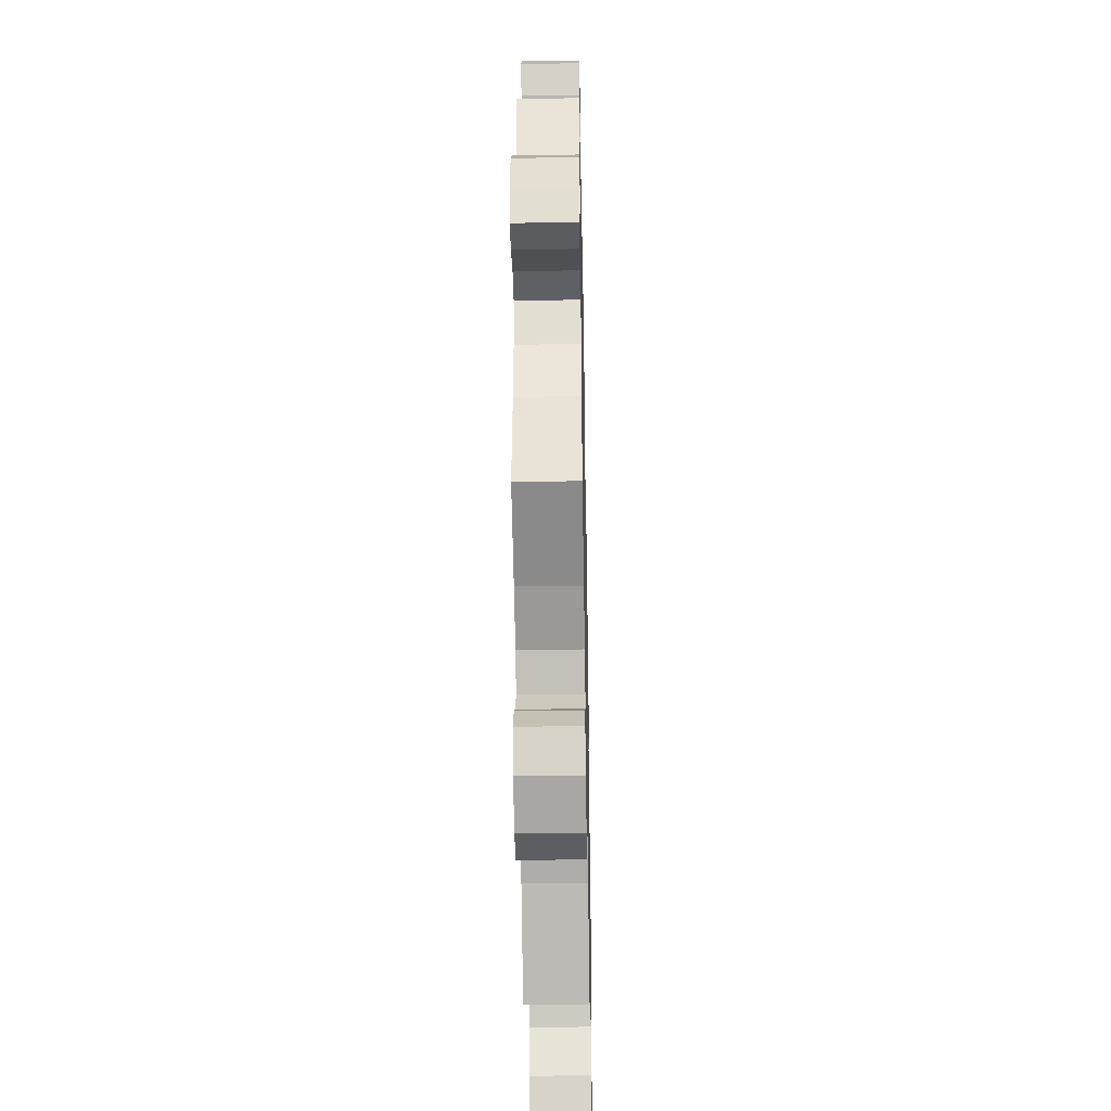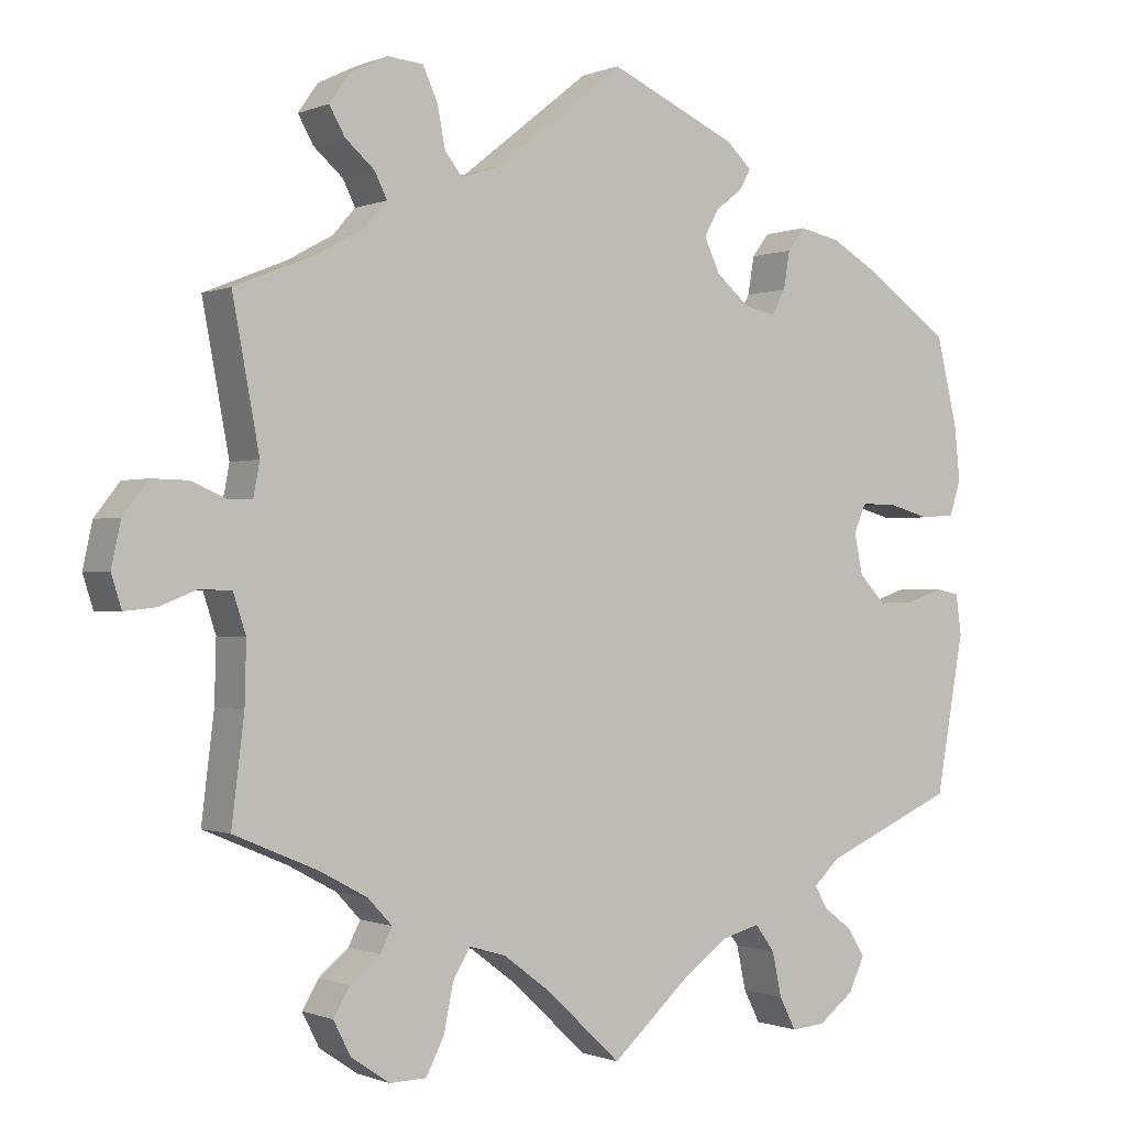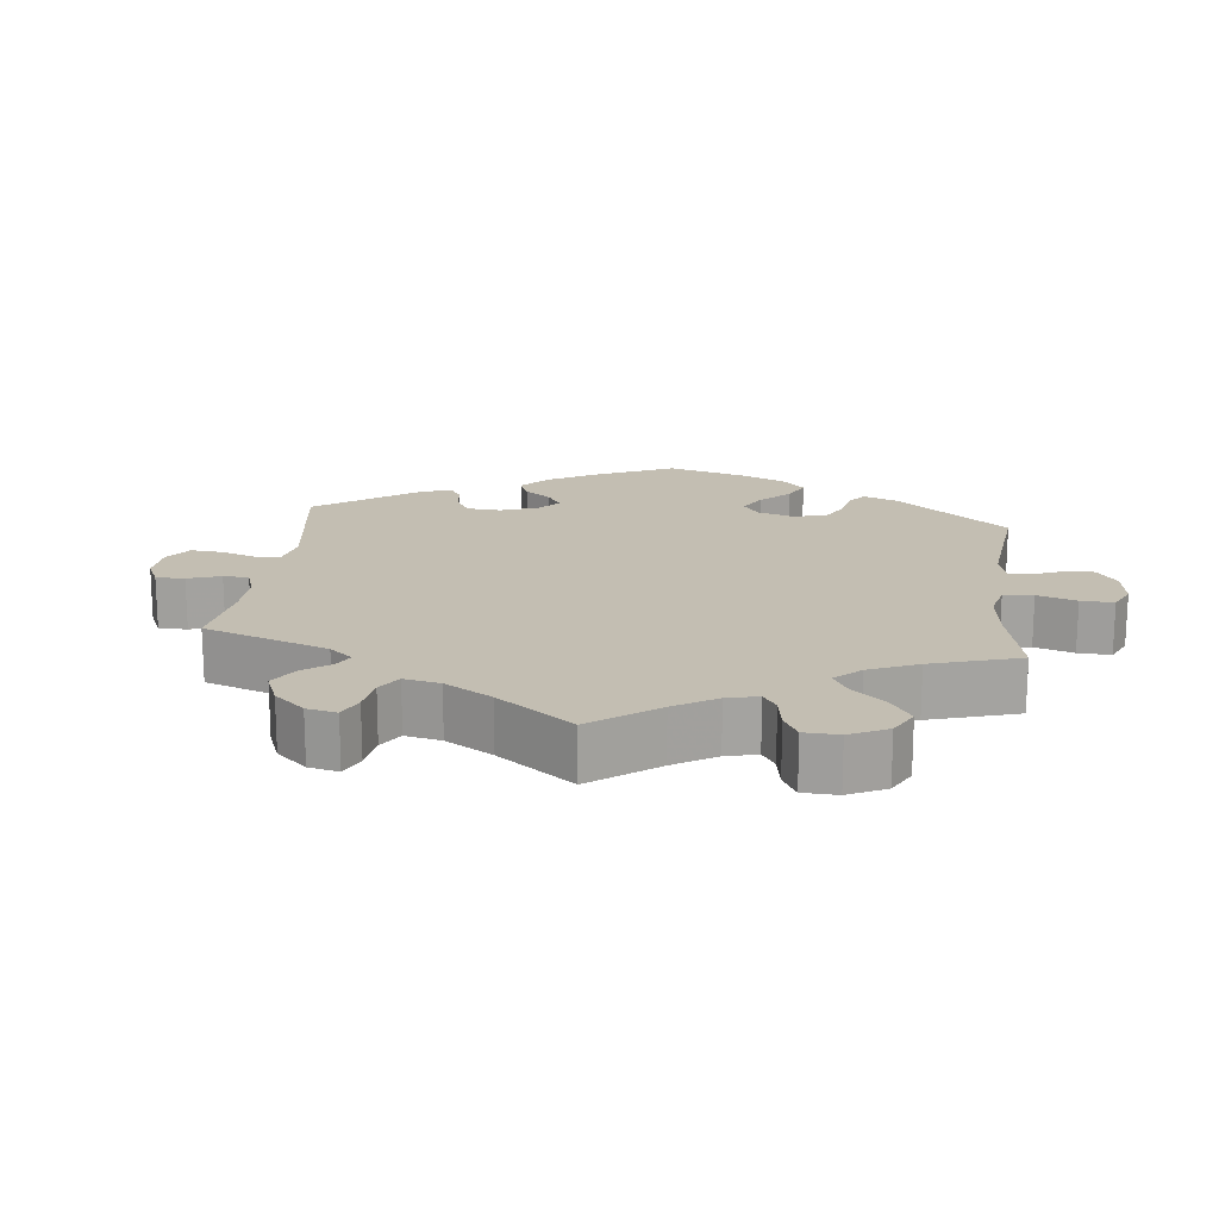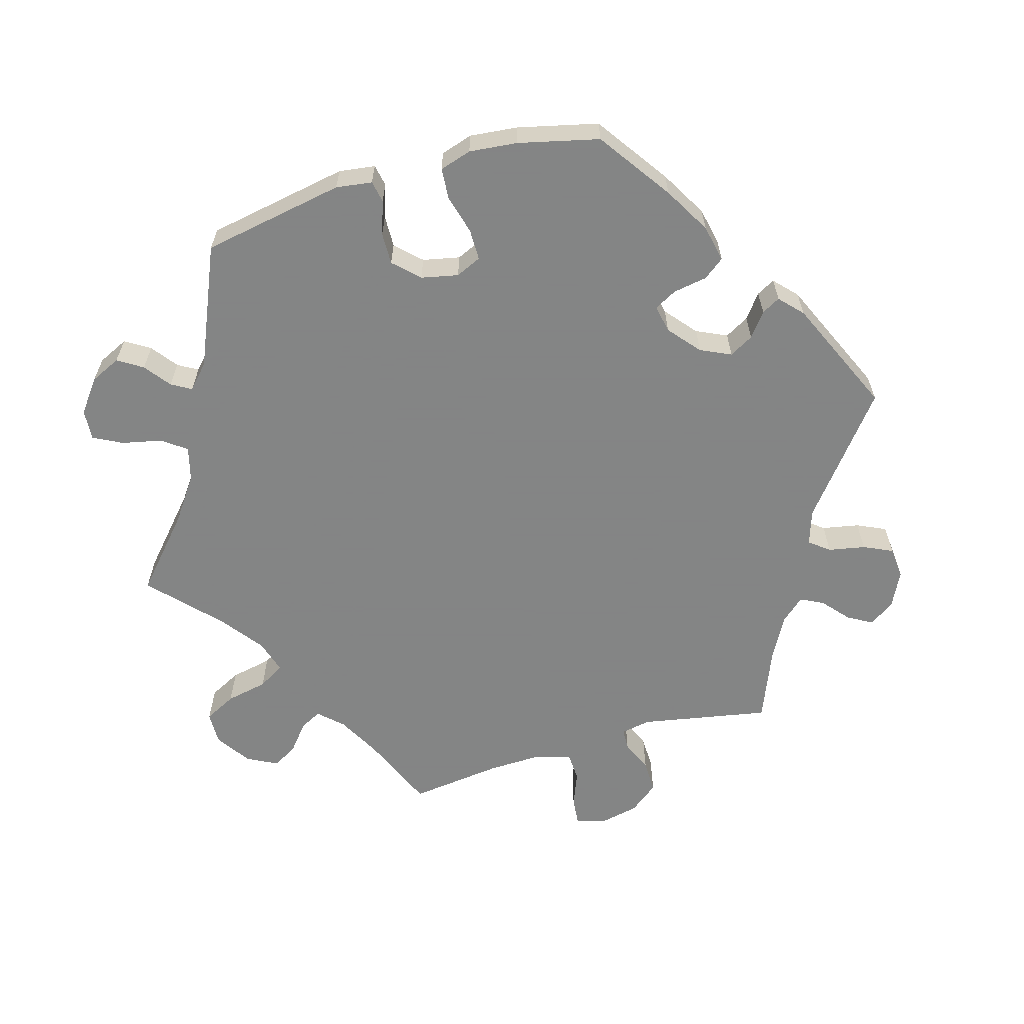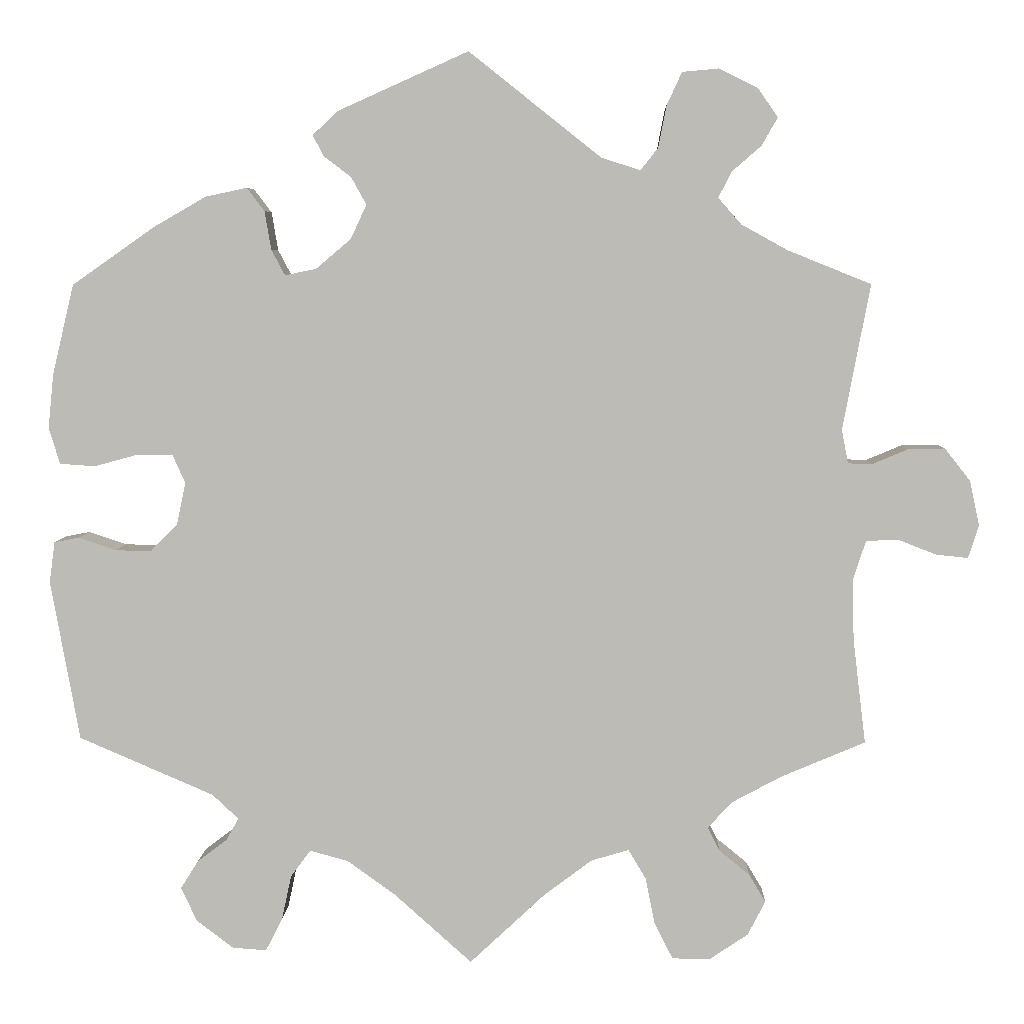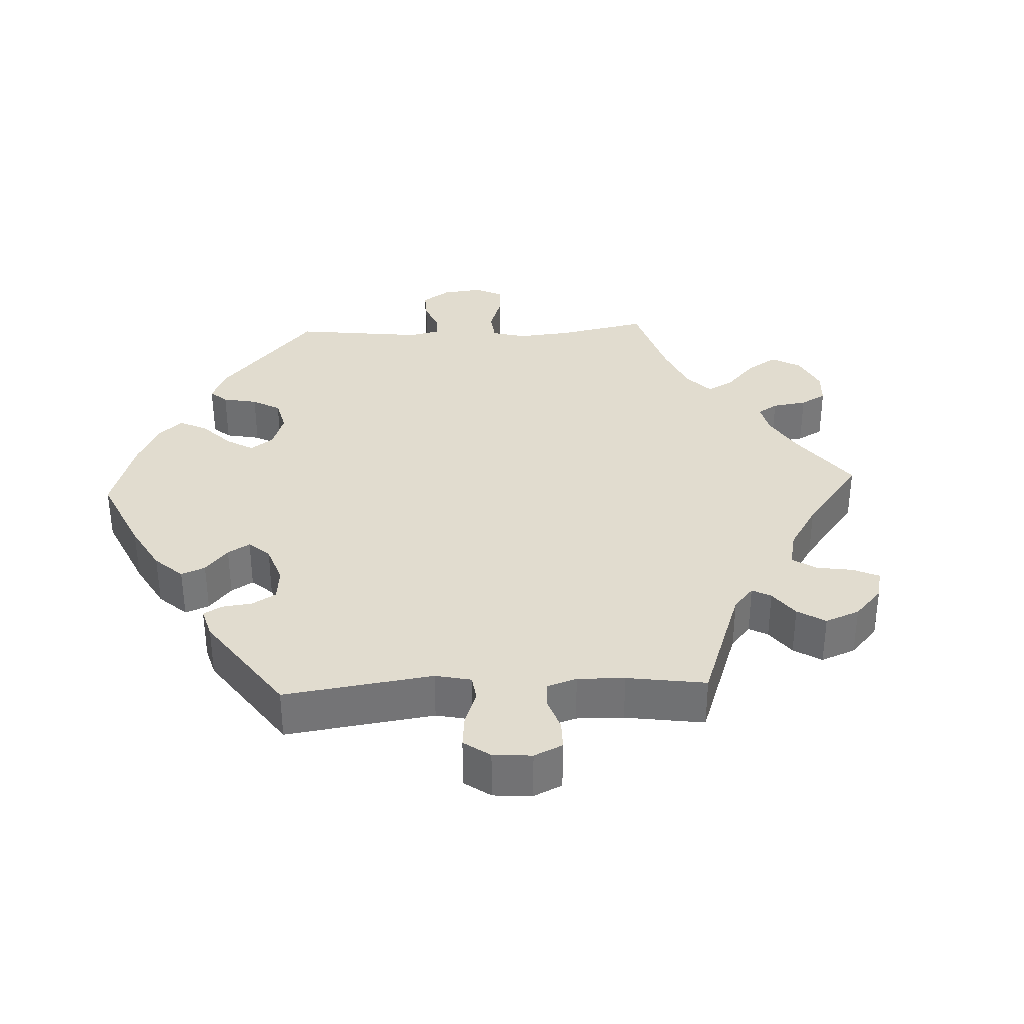
<metadata>
{"format":"obj","ext":"obj","renderer":"f3d","projection":"perspective","resolution":1024,"background":"white","views":[{"elev":-40.6,"azim":91.1,"up":"+Z"},{"elev":-0.5,"azim":145.7,"up":"+Z"},{"elev":17.4,"azim":126.5,"up":"+Y"},{"elev":-61.6,"azim":-73.8,"up":"+Y"},{"elev":5.5,"azim":1.8,"up":"+Z"},{"elev":34.2,"azim":27.3,"up":"+Y"}]}
</metadata>
<code>
v -0.536 0.07 -0.088
v -0.529 0.07 -0.037
v -0.498 0.07 -0.031
v -0.451 0.07 -0.047
v -0.406 0.07 -0.048
v -0.372 0.07 -0.013
v -0.361 0.07 0.039
v -0.377 0.07 0.075
v -0.421 0.07 0.075
v -0.476 0.07 0.06
v -0.52 0.07 0.063
v -0.534 0.07 0.108
v -0.527 0.07 0.176
v -0.5 0.07 0.289
v -0.397 0.07 0.361
v -0.331 0.07 0.399
v -0.279 0.07 0.41
v -0.257 0.07 0.381
v -0.249 0.07 0.333
v -0.232 0.07 0.301
v -0.193 0.07 0.309
v -0.149 0.07 0.346
v -0.129 0.07 0.389
v -0.148 0.07 0.423
v -0.182 0.07 0.449
v -0.196 0.07 0.475
v -0.164 0.07 0.505
v -0.001 0.07 0.578
v 0.164 0.07 0.447
v 0.213 0.07 0.431
v 0.235 0.07 0.459
v 0.245 0.07 0.511
v 0.264 0.07 0.552
v 0.309 0.07 0.556
v 0.358 0.07 0.532
v 0.383 0.07 0.496
v 0.363 0.07 0.461
v 0.326 0.07 0.429
v 0.31 0.07 0.397
v 0.339 0.07 0.364
v 0.397 0.07 0.332
v 0.501 0.07 0.29
v 0.467 0.07 0.108
v 0.475 0.07 0.066
v 0.505 0.07 0.065
v 0.55 0.07 0.084
v 0.596 0.07 0.085
v 0.628 0.07 0.044
v 0.64 0.07 -0.012
v 0.627 0.07 -0.053
v 0.587 0.07 -0.049
v 0.539 0.07 -0.03
v 0.499 0.07 -0.032
v 0.483 0.07 -0.081
v 0.485 0.07 -0.158
v 0.501 0.07 -0.289
v 0.395 0.07 -0.334
v 0.334 0.07 -0.367
v 0.303 0.07 -0.4
v 0.318 0.07 -0.43
v 0.356 0.07 -0.461
v 0.377 0.07 -0.496
v 0.355 0.07 -0.539
v 0.306 0.07 -0.572
v 0.259 0.07 -0.571
v 0.236 0.07 -0.526
v 0.224 0.07 -0.467
v 0.202 0.07 -0.43
v 0.155 0.07 -0.444
v 0.095 0.07 -0.489
v 0 0.07 -0.578
v -0.097 0.07 -0.491
v -0.158 0.07 -0.447
v -0.206 0.07 -0.434
v -0.231 0.07 -0.468
v -0.243 0.07 -0.524
v -0.264 0.07 -0.565
v -0.307 0.07 -0.562
v -0.353 0.07 -0.527
v -0.373 0.07 -0.484
v -0.351 0.07 -0.449
v -0.314 0.07 -0.421
v -0.298 0.07 -0.393
v -0.331 0.07 -0.362
v -0.5 0.07 -0.289
v -0.536 0 -0.088
v -0.529 0 -0.037
v -0.498 0 -0.031
v -0.451 0 -0.047
v -0.406 0 -0.048
v -0.372 0 -0.013
v -0.361 0 0.039
v -0.377 0 0.075
v -0.421 0 0.075
v -0.476 0 0.06
v -0.52 0 0.063
v -0.534 0 0.108
v -0.527 0 0.176
v -0.5 0 0.289
v -0.397 0 0.361
v -0.331 0 0.399
v -0.279 0 0.41
v -0.257 0 0.381
v -0.249 0 0.333
v -0.232 0 0.301
v -0.193 0 0.309
v -0.149 0 0.346
v -0.129 0 0.389
v -0.148 0 0.423
v -0.182 0 0.449
v -0.196 0 0.475
v -0.164 0 0.505
v -0.001 0 0.578
v 0.164 0 0.447
v 0.213 0 0.431
v 0.235 0 0.459
v 0.245 0 0.511
v 0.264 0 0.552
v 0.309 0 0.556
v 0.358 0 0.532
v 0.383 0 0.496
v 0.363 0 0.461
v 0.326 0 0.429
v 0.31 0 0.397
v 0.339 0 0.364
v 0.397 0 0.332
v 0.501 0 0.29
v 0.467 0 0.108
v 0.475 0 0.066
v 0.505 0 0.065
v 0.55 0 0.084
v 0.596 0 0.085
v 0.628 0 0.044
v 0.64 0 -0.012
v 0.627 0 -0.053
v 0.587 0 -0.049
v 0.539 0 -0.03
v 0.499 0 -0.032
v 0.483 0 -0.081
v 0.485 0 -0.158
v 0.501 0 -0.289
v 0.395 0 -0.334
v 0.334 0 -0.367
v 0.303 0 -0.4
v 0.318 0 -0.43
v 0.356 0 -0.461
v 0.377 0 -0.496
v 0.355 0 -0.539
v 0.306 0 -0.572
v 0.259 0 -0.571
v 0.236 0 -0.526
v 0.224 0 -0.467
v 0.202 0 -0.43
v 0.155 0 -0.444
v 0.095 0 -0.489
v 0 0 -0.578
v -0.097 0 -0.491
v -0.158 0 -0.447
v -0.206 0 -0.434
v -0.231 0 -0.468
v -0.243 0 -0.524
v -0.264 0 -0.565
v -0.307 0 -0.562
v -0.353 0 -0.527
v -0.373 0 -0.484
v -0.351 0 -0.449
v -0.314 0 -0.421
v -0.298 0 -0.393
v -0.331 0 -0.362
v -0.5 0 -0.289
f 84 85 1 2
f 83 84 2 3
f 79 80 81 82
f 79 82 83
f 78 79 83
f 75 76 77 78
f 74 75 78 83
f 73 74 83 3
f 70 71 72
f 69 70 72 73
f 68 69 73 3
f 64 65 66 67
f 64 67 68
f 63 64 68
f 60 61 62 63
f 59 60 63 68
f 58 59 68 3
f 55 56 57
f 54 55 57 58
f 53 54 58
f 49 50 51 52
f 49 52 53
f 48 49 53
f 45 46 47 48
f 44 45 48 53
f 41 42 43
f 40 41 43 44
f 39 40 44 53
f 35 36 37 38
f 35 38 39
f 34 35 39
f 31 32 33 34
f 31 34 39
f 30 31 39 53
f 26 27 28 29
f 24 25 26 29
f 23 24 29 30
f 22 23 30 53
f 16 17 18 19
f 16 19 20
f 15 16 20
f 14 15 20
f 13 14 20
f 12 13 20 21
f 9 10 11 12
f 8 9 12 21
f 58 3 4
f 58 4 5
f 53 58 5 6
f 22 53 6 7
f 7 8 21 22
f 87 86 170 169
f 88 87 169 168
f 167 166 165 164
f 168 167 164
f 168 164 163
f 163 162 161 160
f 168 163 160 159
f 88 168 159 158
f 157 156 155
f 158 157 155 154
f 88 158 154 153
f 152 151 150 149
f 153 152 149
f 153 149 148
f 148 147 146 145
f 153 148 145 144
f 88 153 144 143
f 142 141 140
f 143 142 140 139
f 143 139 138
f 137 136 135 134
f 138 137 134
f 138 134 133
f 133 132 131 130
f 138 133 130 129
f 128 127 126
f 129 128 126 125
f 138 129 125 124
f 123 122 121 120
f 124 123 120
f 124 120 119
f 119 118 117 116
f 124 119 116
f 138 124 116 115
f 114 113 112 111
f 114 111 110 109
f 115 114 109 108
f 138 115 108 107
f 104 103 102 101
f 105 104 101
f 105 101 100
f 105 100 99
f 105 99 98
f 106 105 98 97
f 97 96 95 94
f 106 97 94 93
f 89 88 143
f 90 89 143
f 91 90 143 138
f 92 91 138 107
f 107 106 93 92
f 1 86 87 2
f 2 87 88 3
f 3 88 89 4
f 4 89 90 5
f 5 90 91 6
f 6 91 92 7
f 7 92 93 8
f 8 93 94 9
f 9 94 95 10
f 10 95 96 11
f 11 96 97 12
f 12 97 98 13
f 13 98 99 14
f 14 99 100 15
f 15 100 101 16
f 16 101 102 17
f 17 102 103 18
f 18 103 104 19
f 19 104 105 20
f 20 105 106 21
f 21 106 107 22
f 22 107 108 23
f 23 108 109 24
f 24 109 110 25
f 25 110 111 26
f 26 111 112 27
f 27 112 113 28
f 28 113 114 29
f 29 114 115 30
f 30 115 116 31
f 31 116 117 32
f 32 117 118 33
f 33 118 119 34
f 34 119 120 35
f 35 120 121 36
f 36 121 122 37
f 37 122 123 38
f 38 123 124 39
f 39 124 125 40
f 40 125 126 41
f 41 126 127 42
f 42 127 128 43
f 43 128 129 44
f 44 129 130 45
f 45 130 131 46
f 46 131 132 47
f 47 132 133 48
f 48 133 134 49
f 49 134 135 50
f 50 135 136 51
f 51 136 137 52
f 52 137 138 53
f 53 138 139 54
f 54 139 140 55
f 55 140 141 56
f 56 141 142 57
f 57 142 143 58
f 58 143 144 59
f 59 144 145 60
f 60 145 146 61
f 61 146 147 62
f 62 147 148 63
f 63 148 149 64
f 64 149 150 65
f 65 150 151 66
f 66 151 152 67
f 67 152 153 68
f 68 153 154 69
f 69 154 155 70
f 70 155 156 71
f 71 156 157 72
f 72 157 158 73
f 73 158 159 74
f 74 159 160 75
f 75 160 161 76
f 76 161 162 77
f 77 162 163 78
f 78 163 164 79
f 79 164 165 80
f 80 165 166 81
f 81 166 167 82
f 82 167 168 83
f 83 168 169 84
f 84 169 170 85
f 85 170 86 1

</code>
